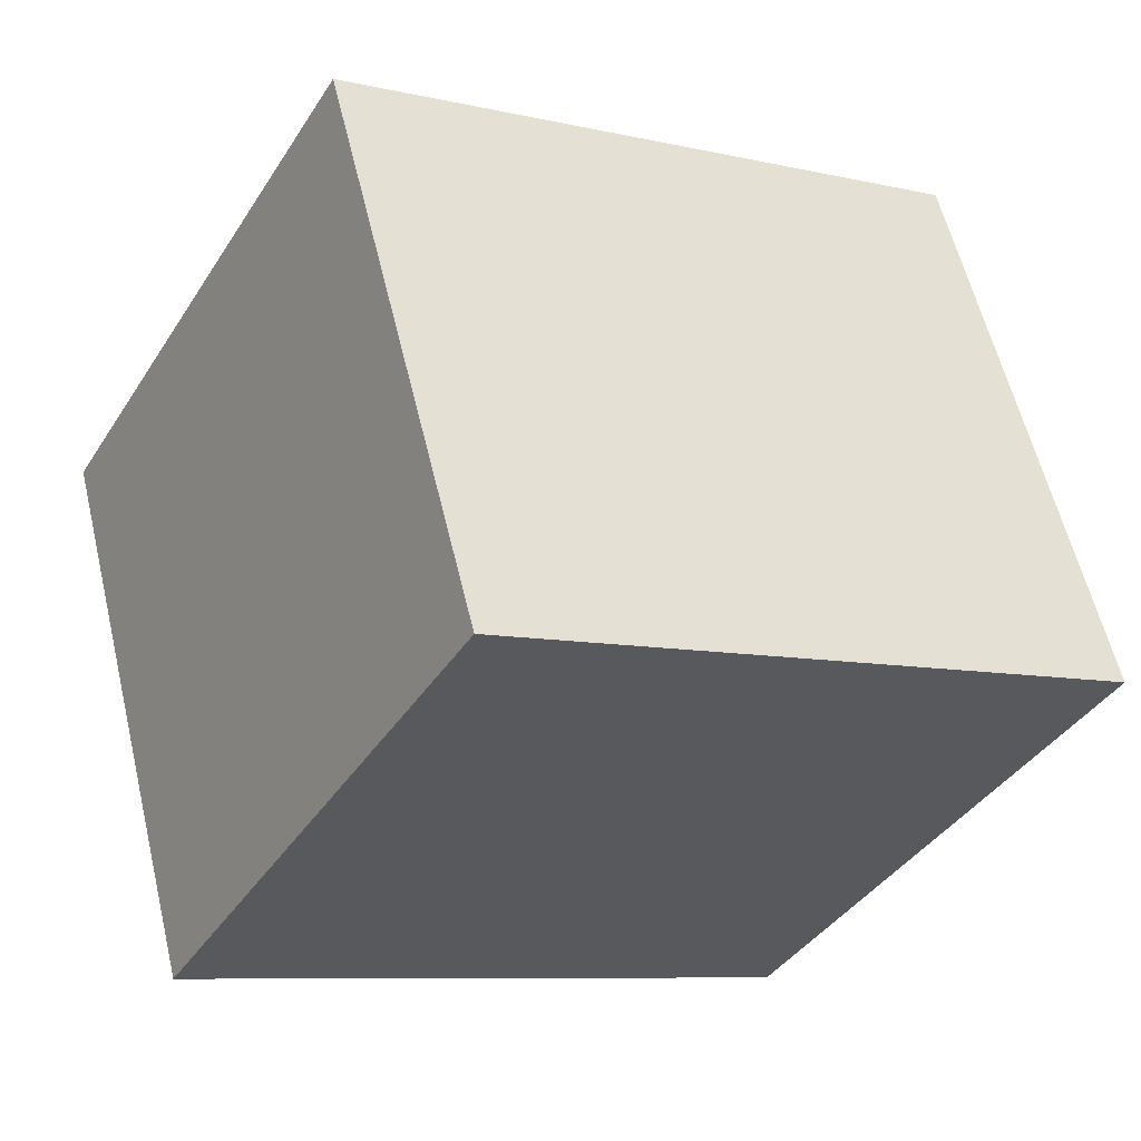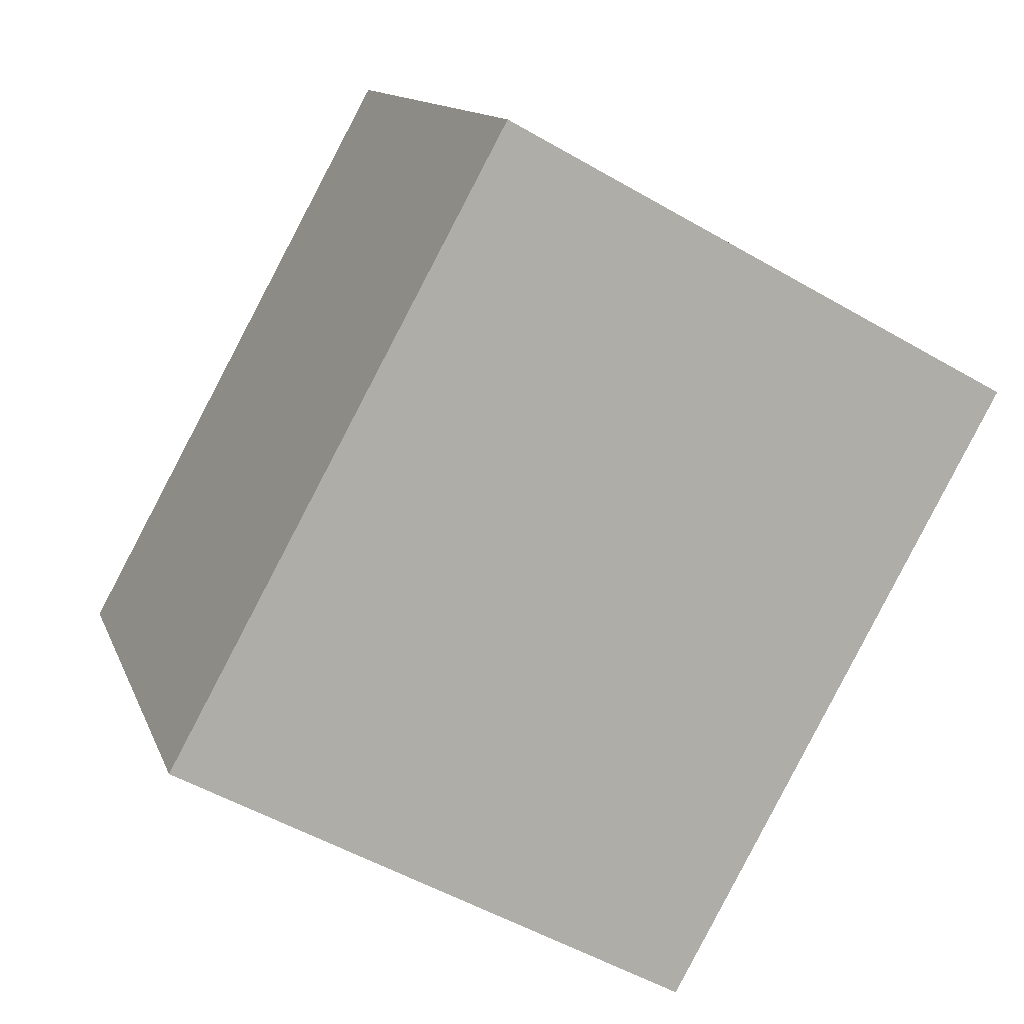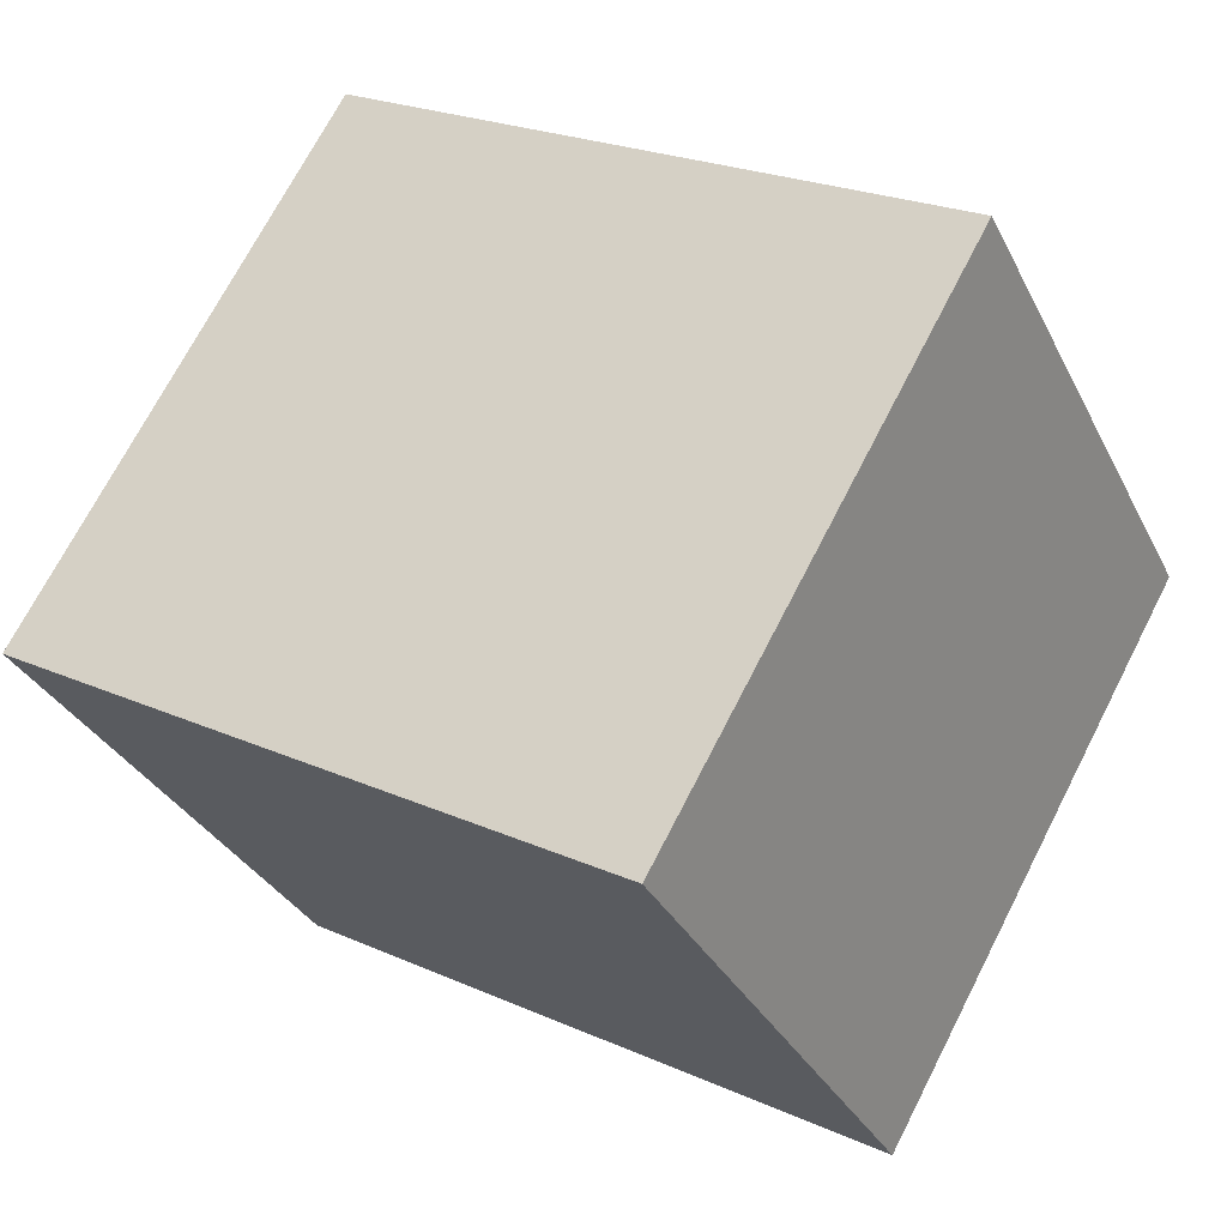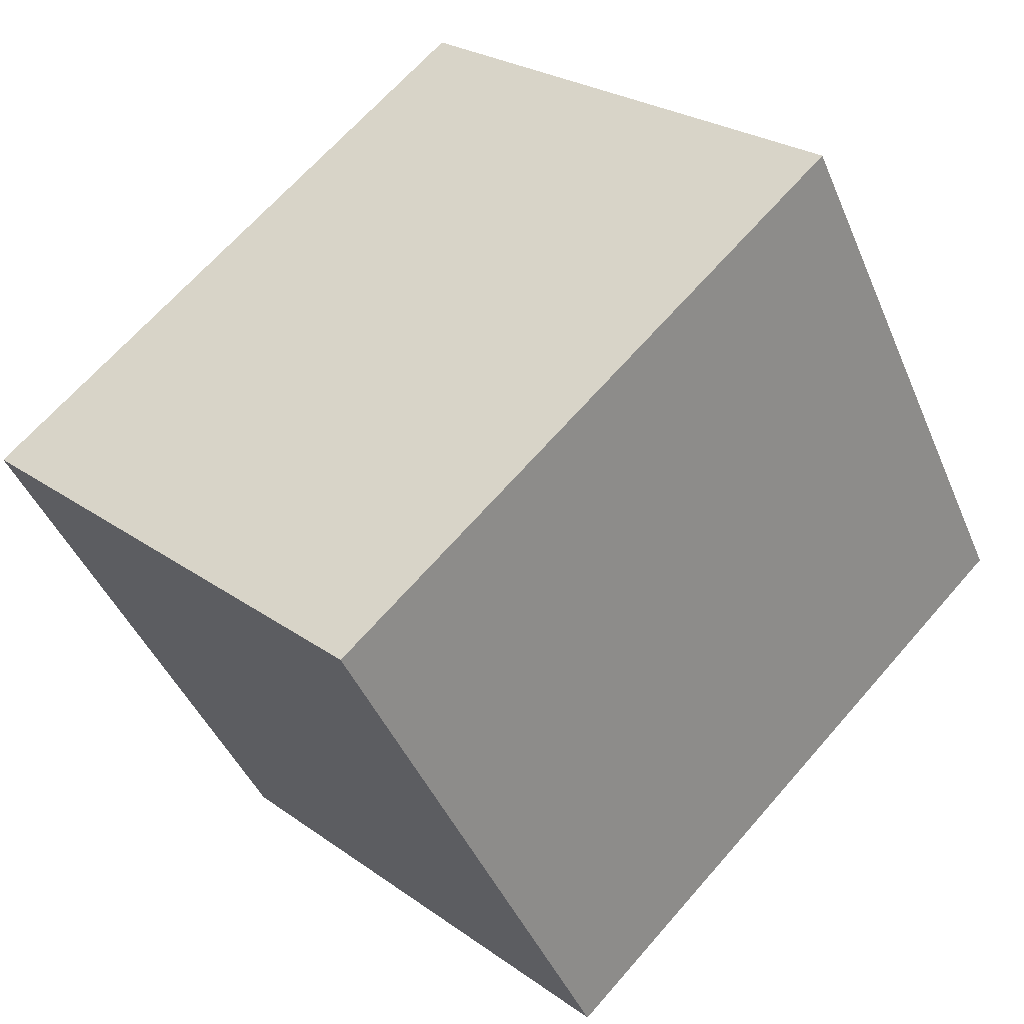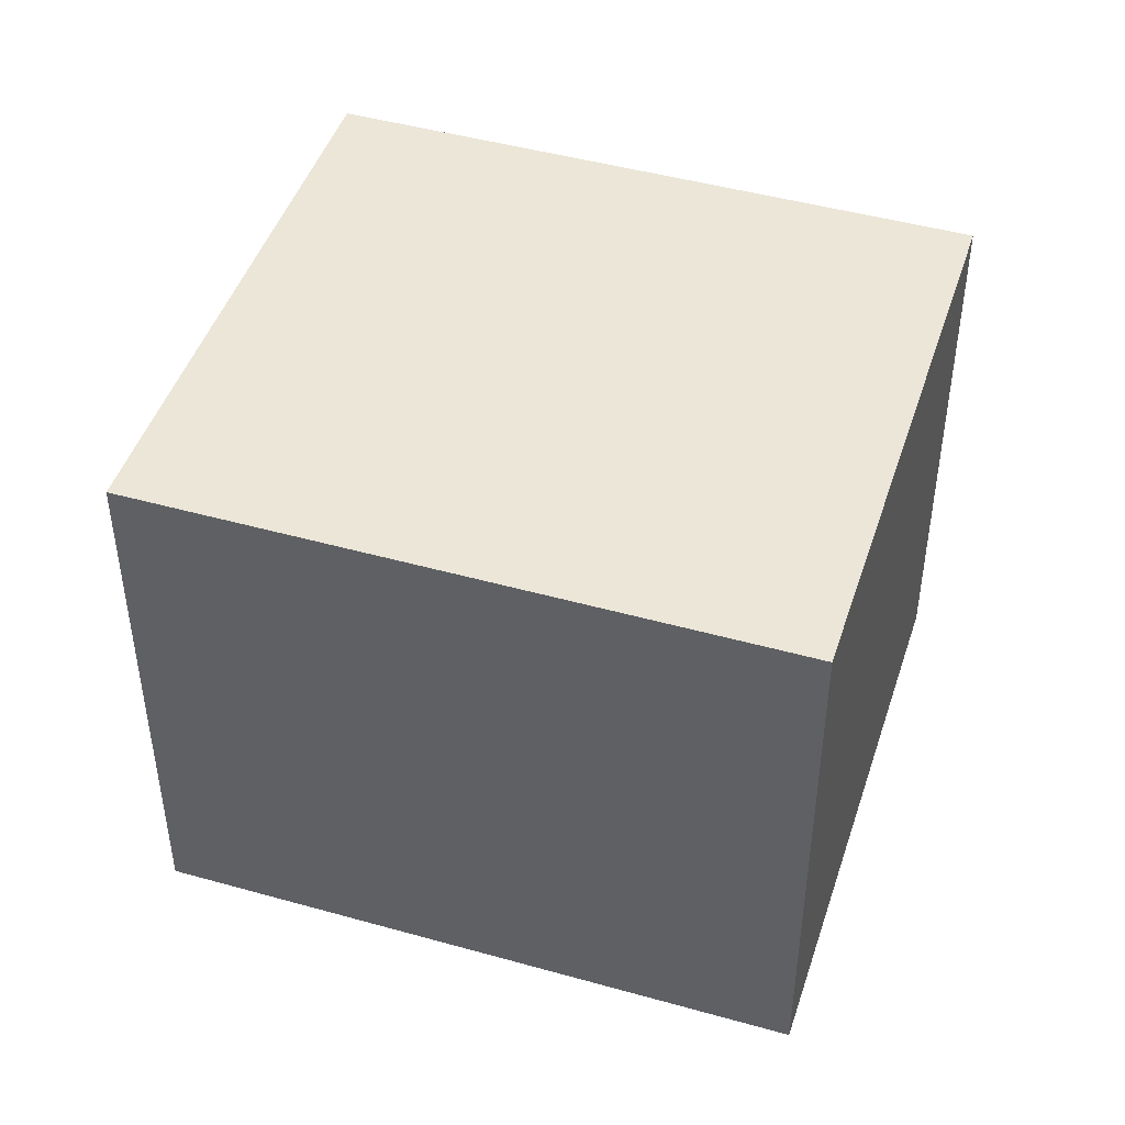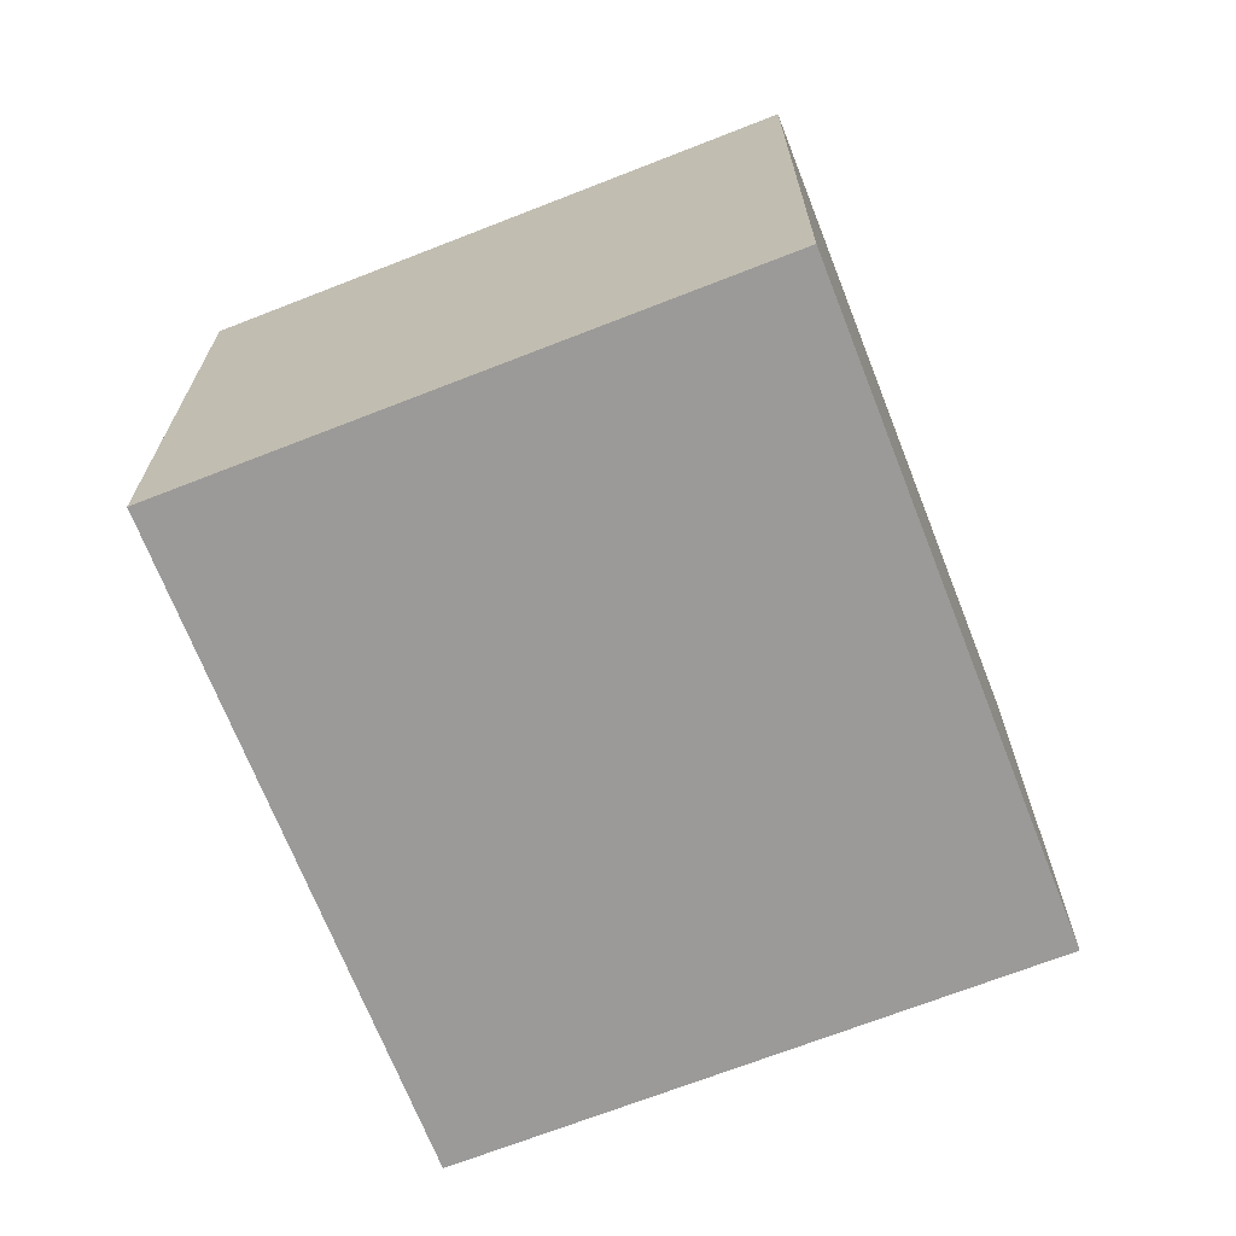
<metadata>
{"format":"obj","ext":"obj","renderer":"f3d","projection":"perspective","resolution":1024,"background":"white","views":[{"elev":59.5,"azim":-13.5,"up":"+Z"},{"elev":-51.9,"azim":-122.2,"up":"+Z"},{"elev":-32.1,"azim":23.1,"up":"+Z"},{"elev":25.1,"azim":139.0,"up":"+Z"},{"elev":46.1,"azim":-132.5,"up":"+Y"},{"elev":-69.4,"azim":-38.9,"up":"+Y"}]}
</metadata>
<code>
v  0 2.076 1.271e-16
v  3.243 2.076 0.695
v  2.147 2.076 -1.225
v  1.095 2.076 1.92
v  2.147 7.501e-17 -1.225
v  0 0 0
v  1.095 -1.176e-16 1.92
v  3.243 -4.256e-17 0.695
g defaultobject
f 1 2 3
f 2 1 4
f 5 1 3
f 1 5 6
f 6 4 1
f 4 6 7
f 7 2 4
f 2 7 8
f 8 3 2
f 3 8 5
f 5 7 6
f 7 5 8

</code>
